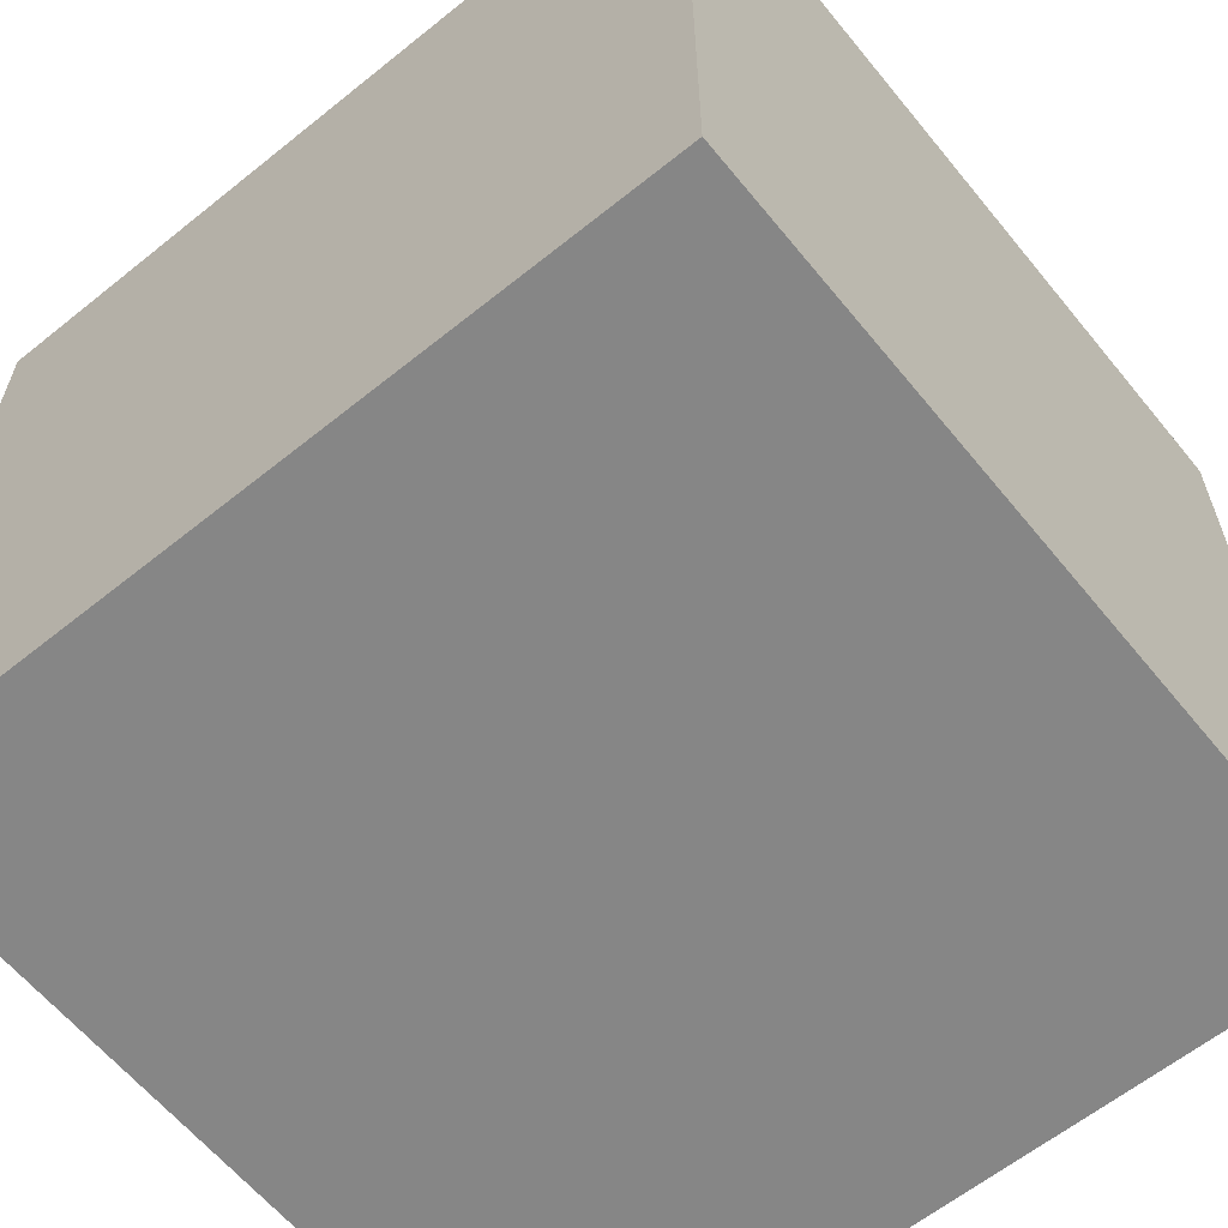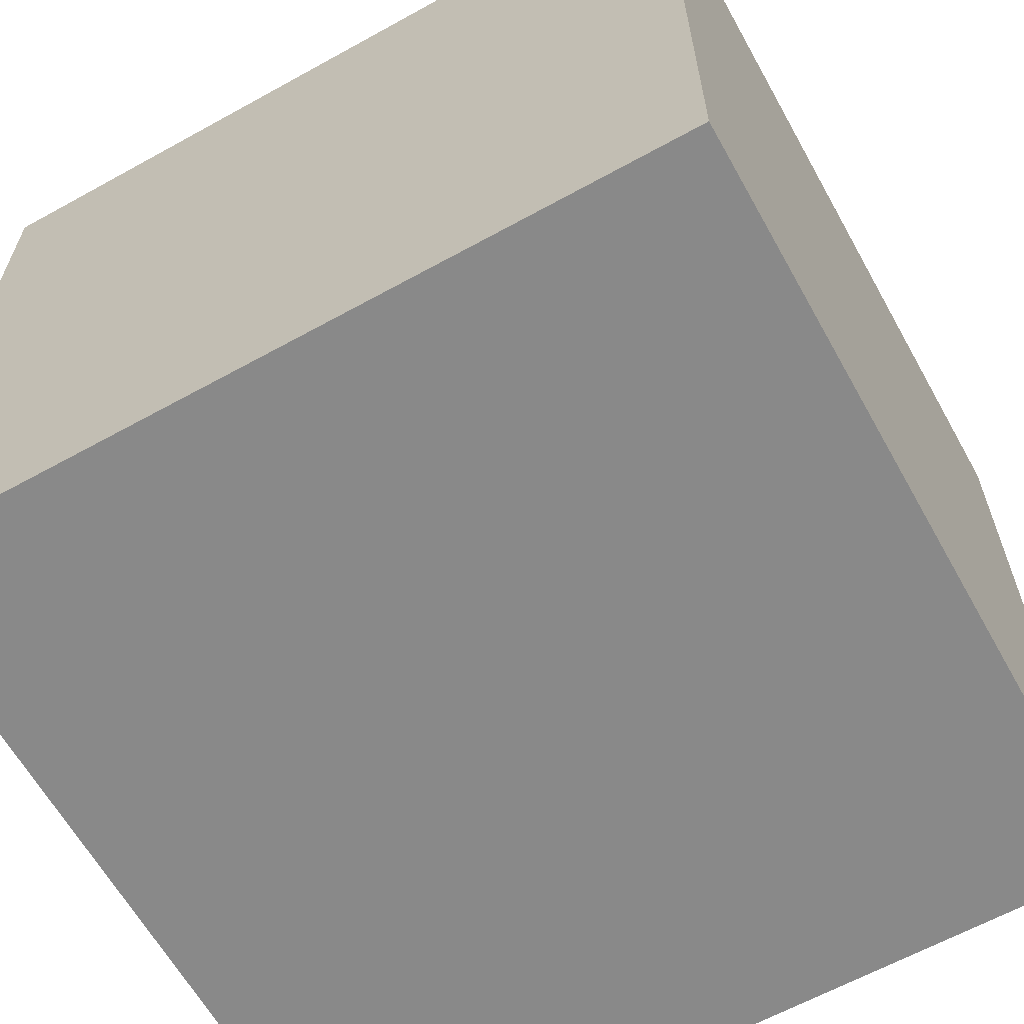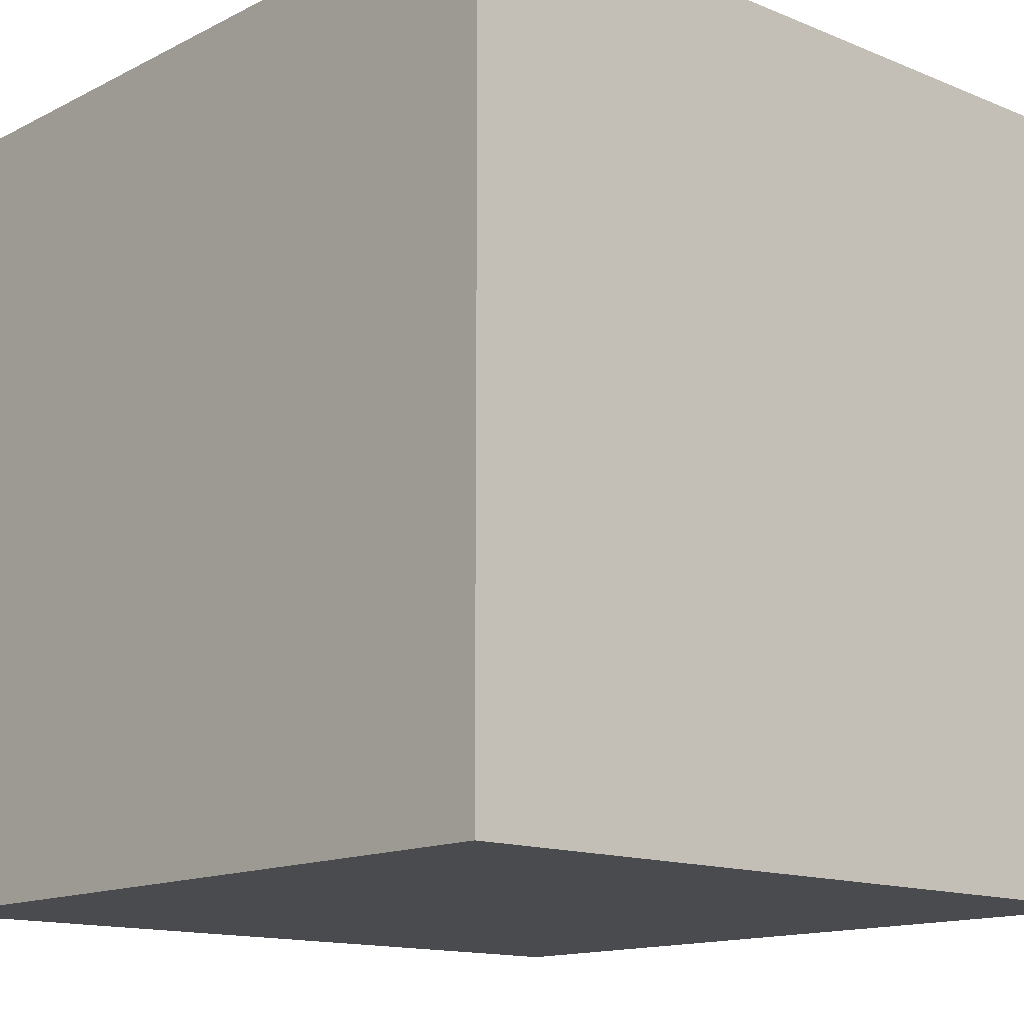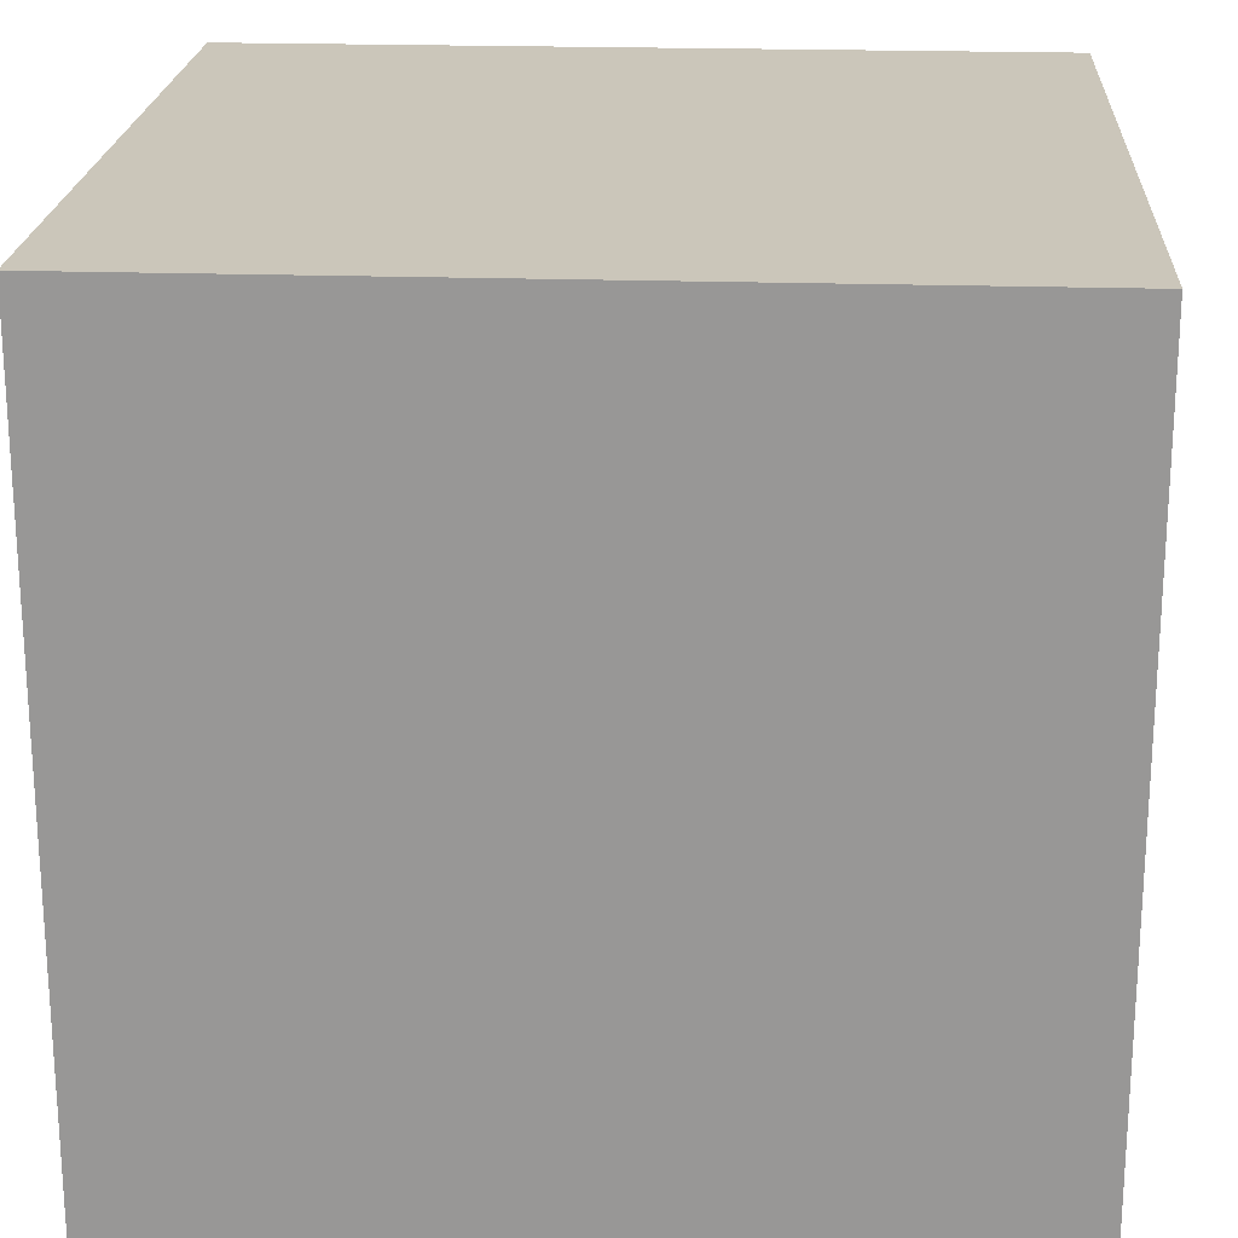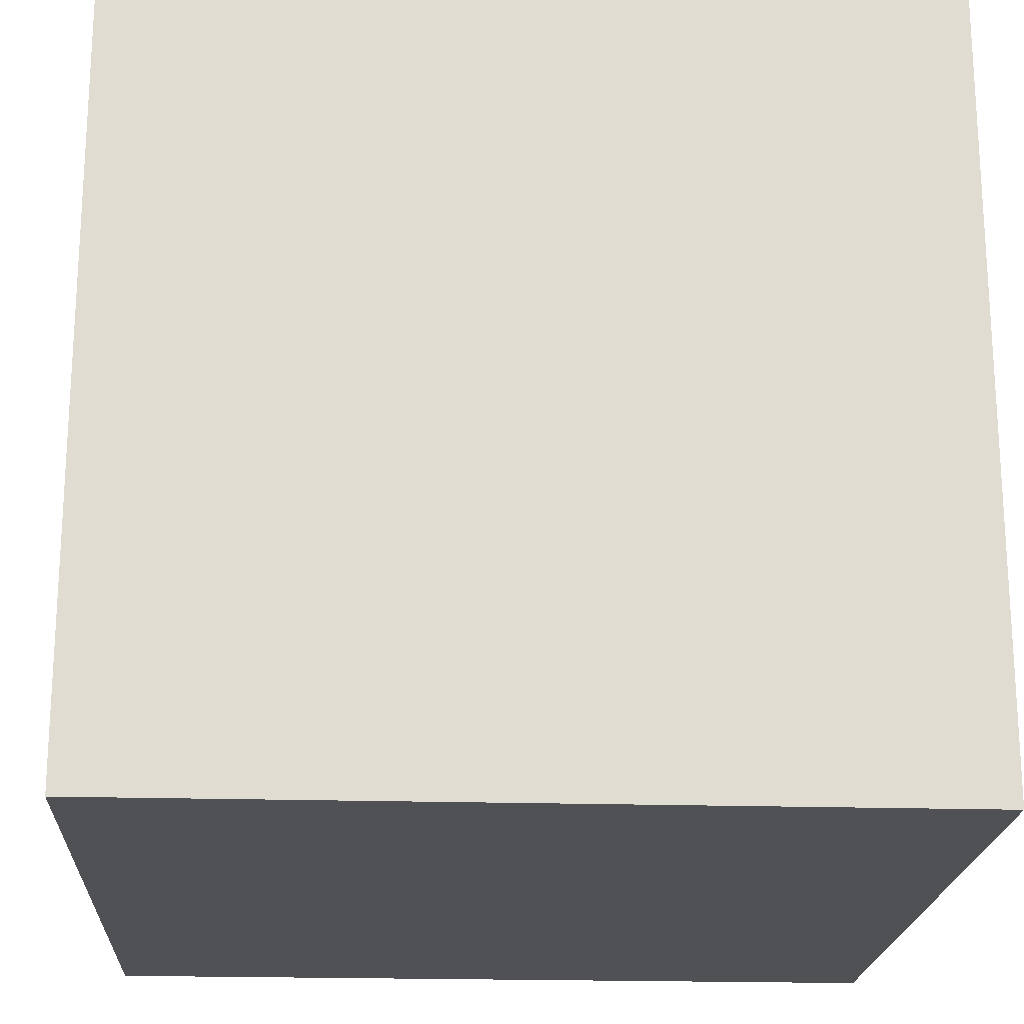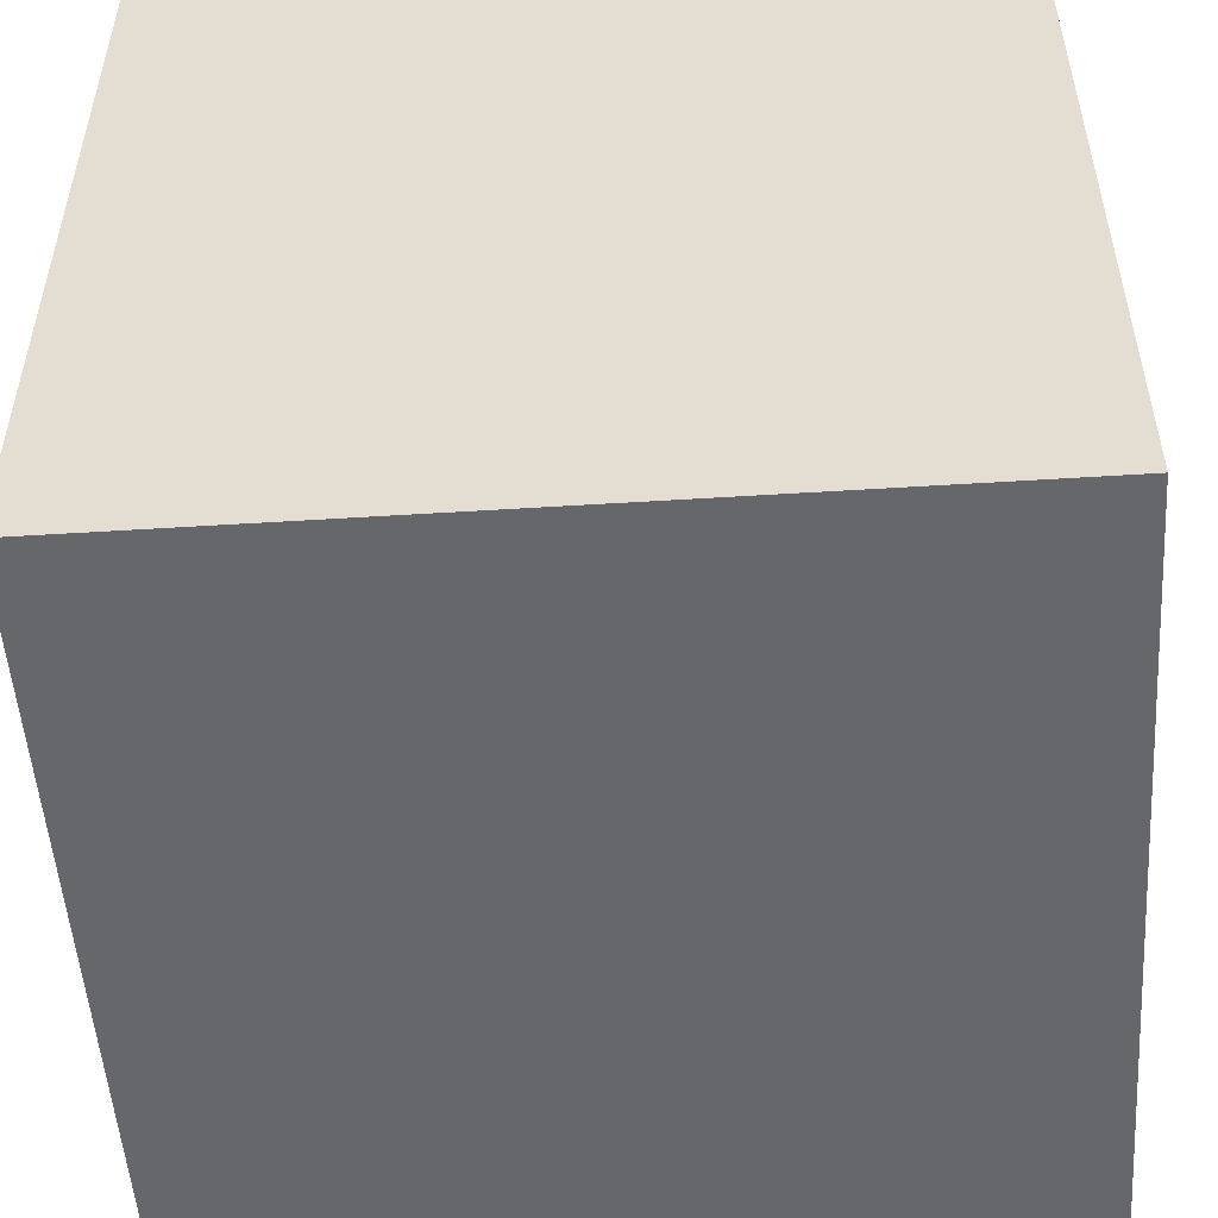
<metadata>
{"format":"obj","ext":"obj","renderer":"f3d","projection":"perspective","resolution":1024,"background":"white","views":[{"elev":-62.0,"azim":129.2,"up":"+Y"},{"elev":-63.2,"azim":119.2,"up":"+Z"},{"elev":-14.0,"azim":-42.1,"up":"+Y"},{"elev":21.2,"azim":93.4,"up":"+Z"},{"elev":-20.2,"azim":86.8,"up":"+Z"},{"elev":-52.1,"azim":93.9,"up":"+Y"}]}
</metadata>
<code>
o cube.001
v 0.6599 -1 -0.9552
v 0.6599 -1 1.045
v -1.34 -1 1.045
v -1.34 -1 -0.9553
v 0.6599 1 -0.9552
v -1.34 1 -0.9552
v -1.34 1 1.045
v 0.6599 1 1.045
f 1 2 3 4
f 5 6 7 8
f 1 5 8 2
f 2 8 7 3
f 3 7 6 4
f 5 1 4 6
o no

</code>
